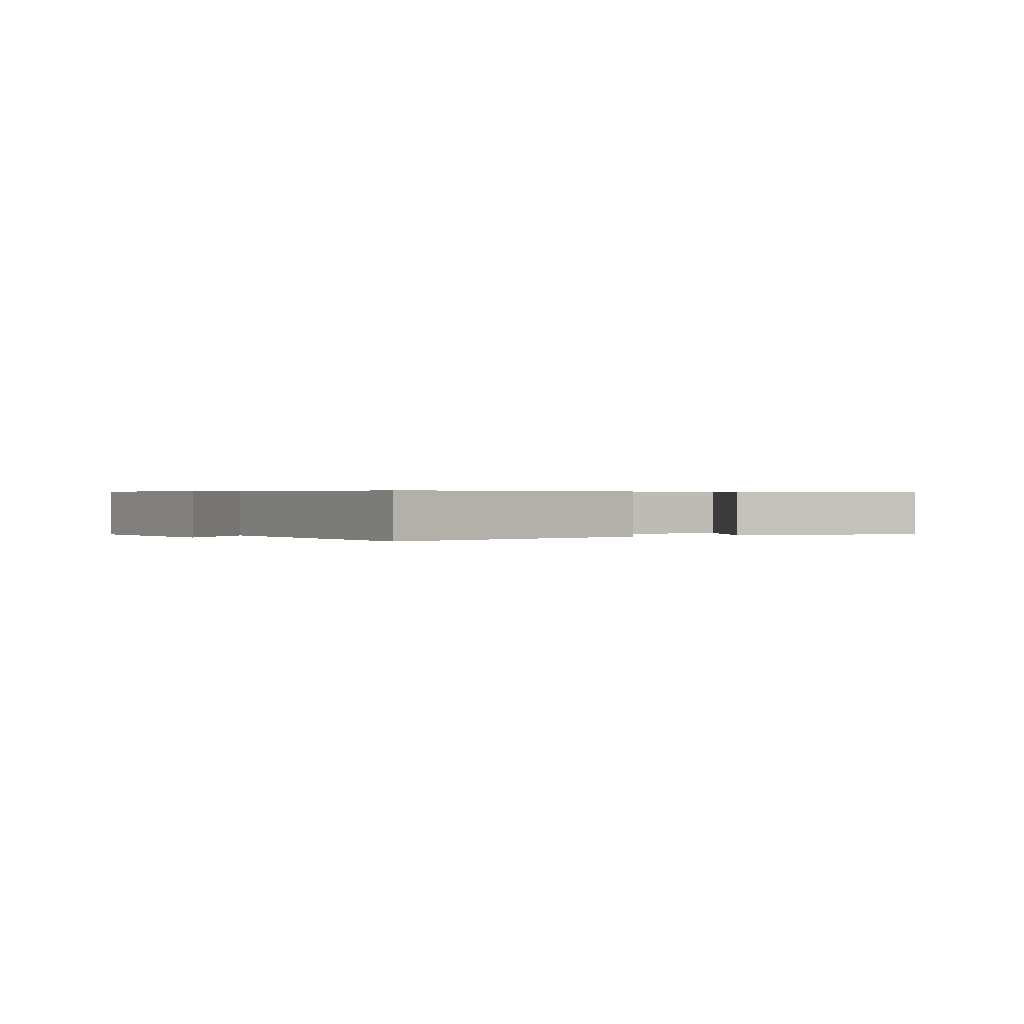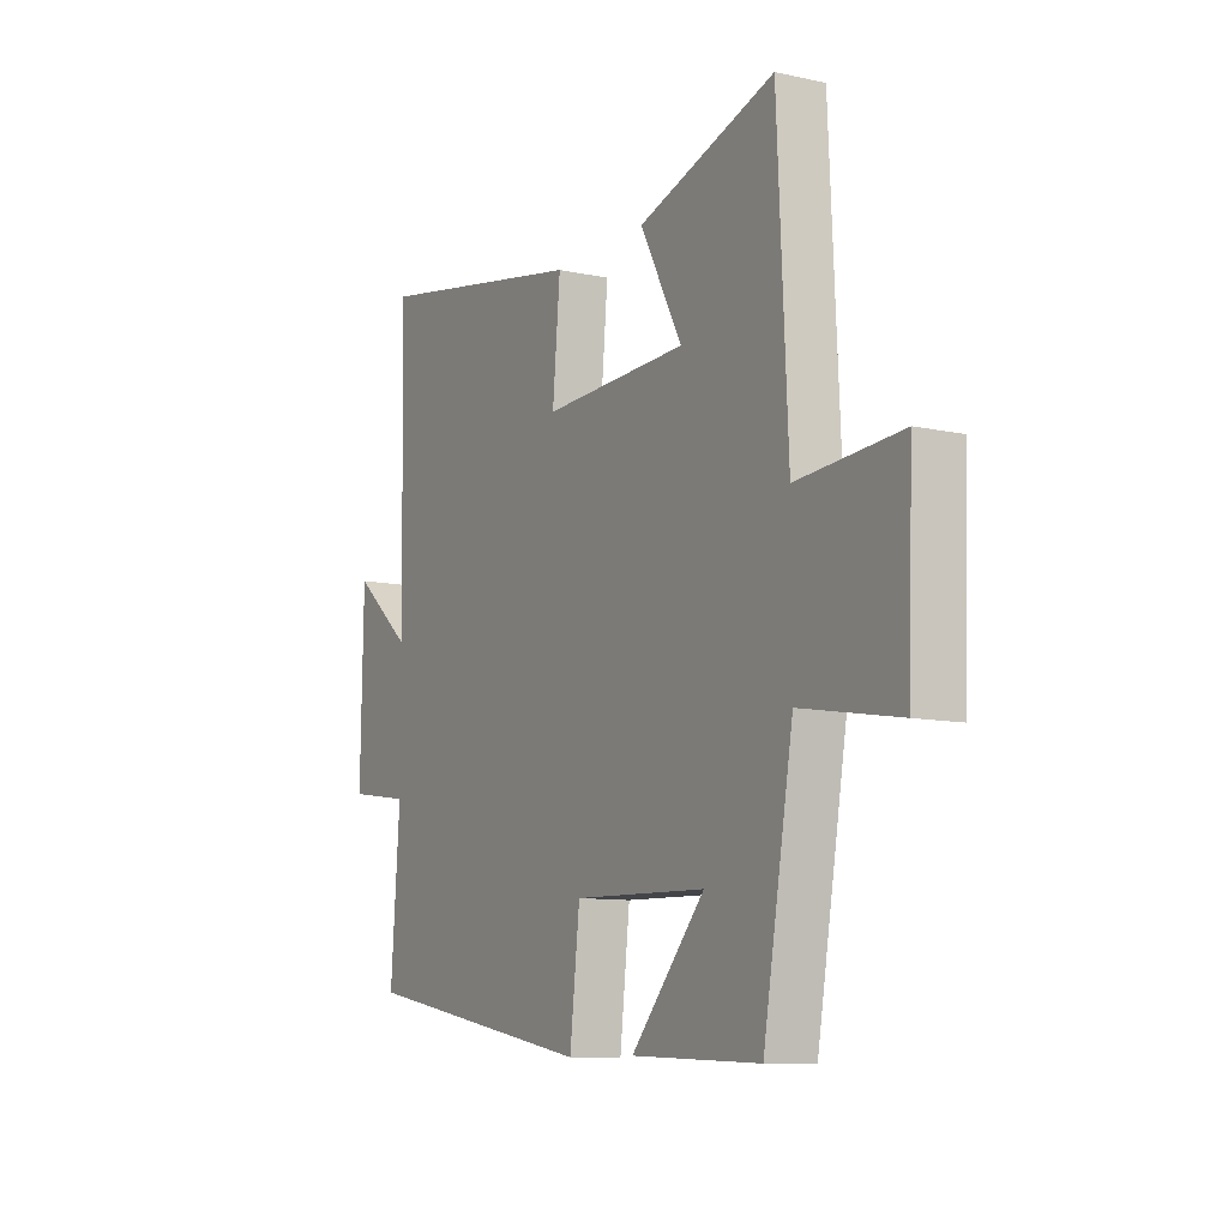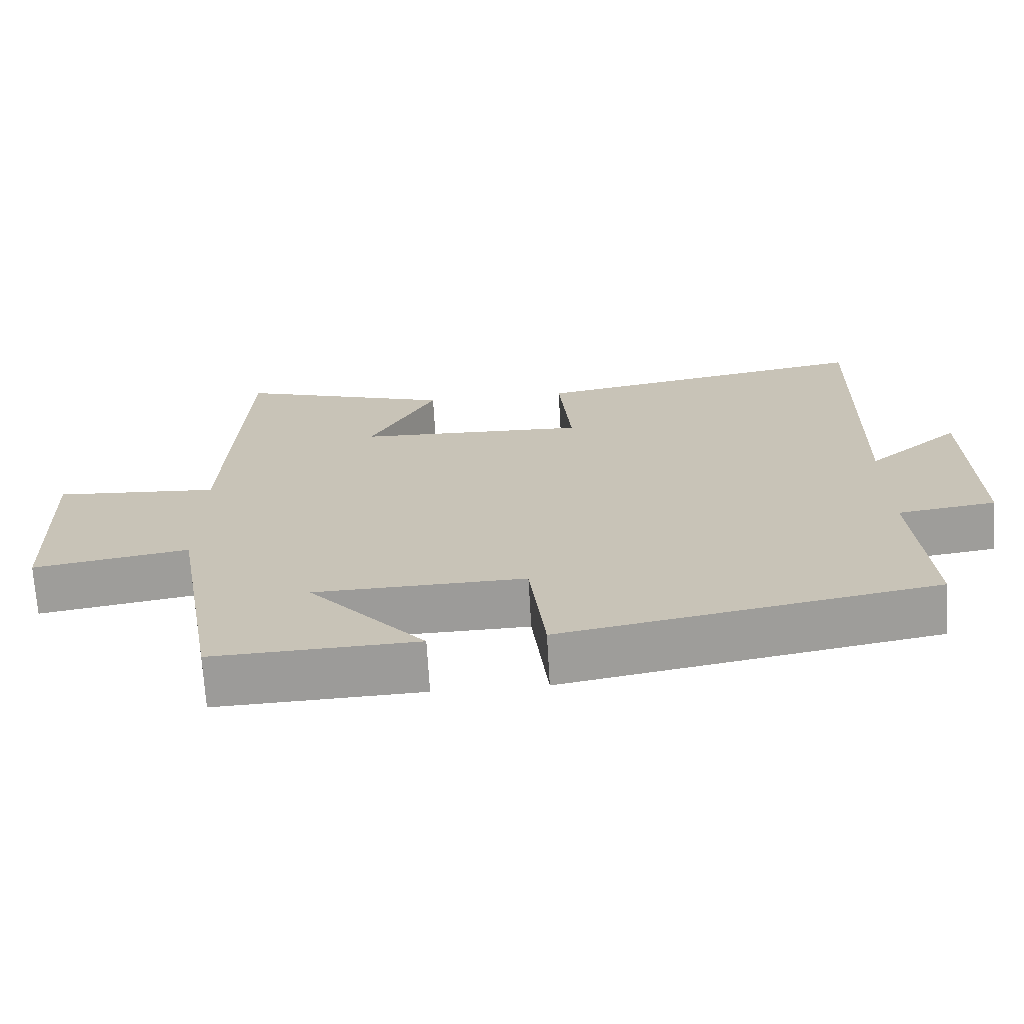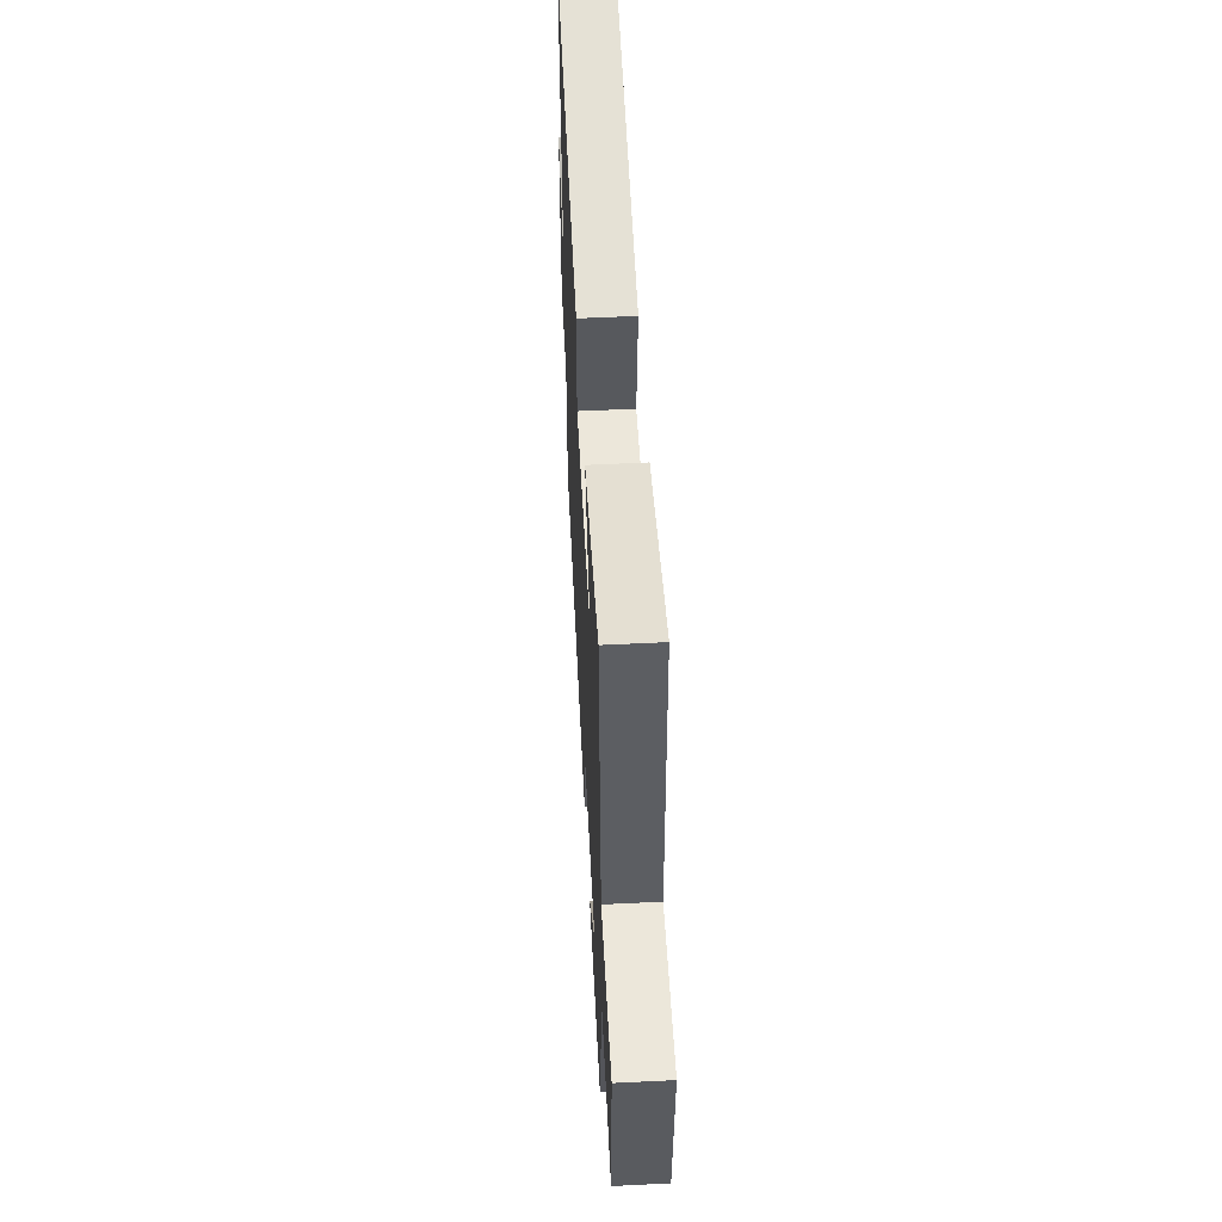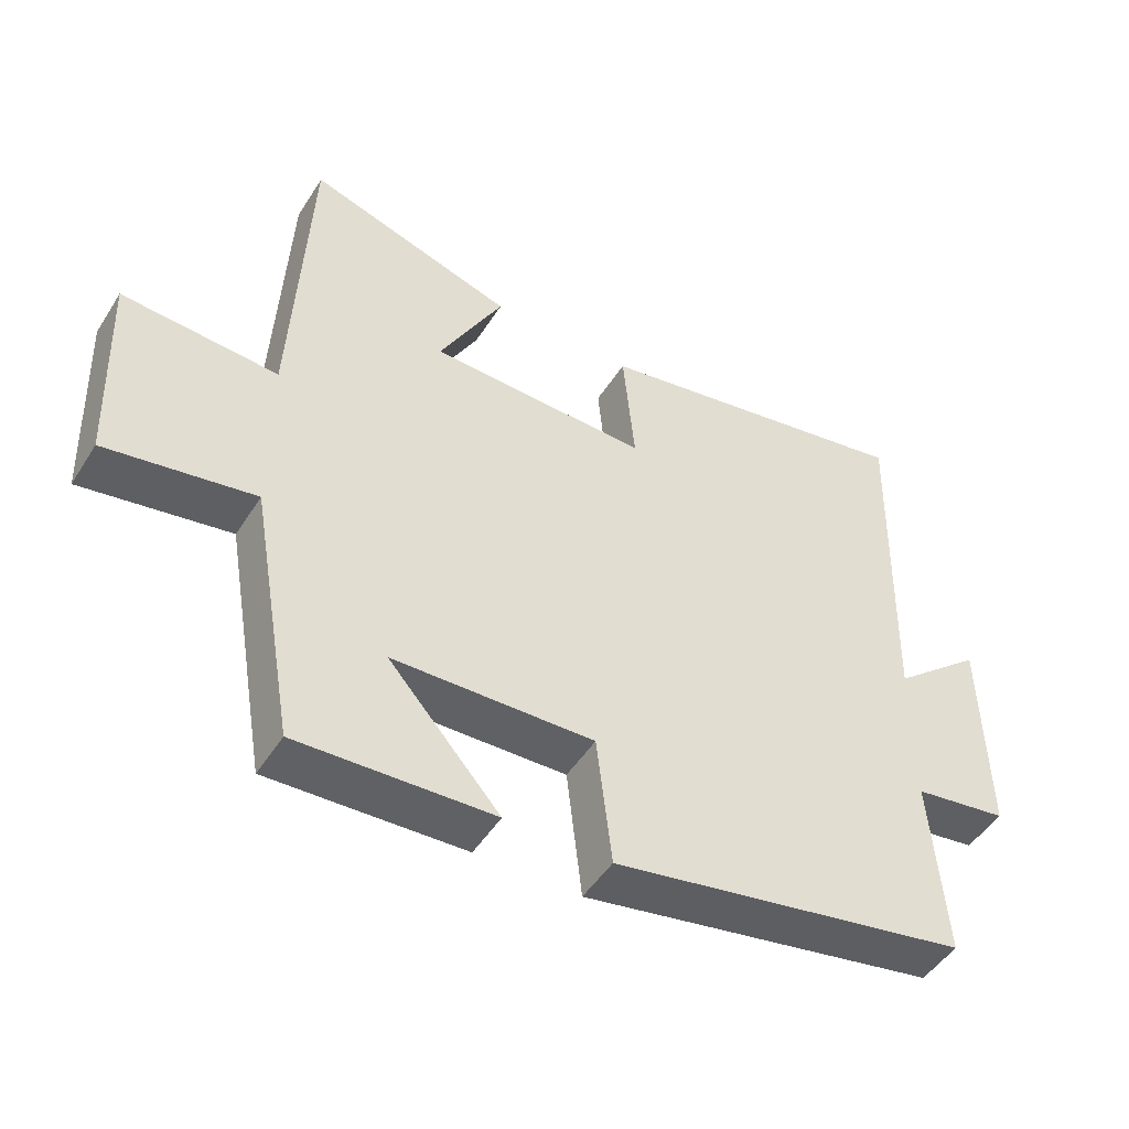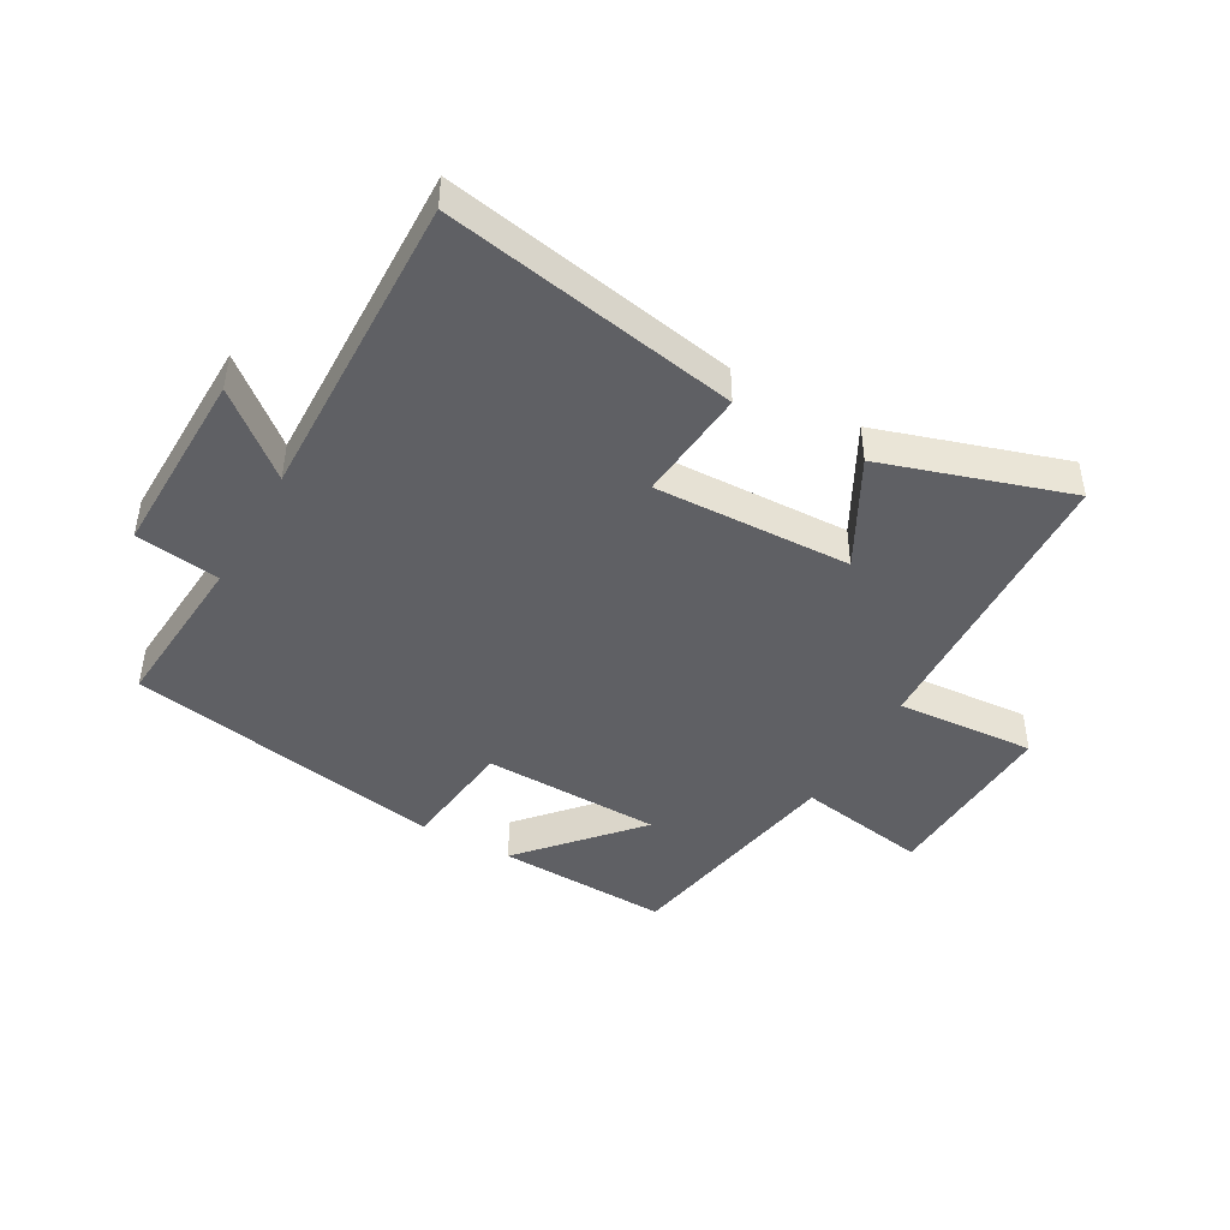
<metadata>
{"format":"obj","ext":"obj","renderer":"f3d","projection":"perspective","resolution":1024,"background":"white","views":[{"elev":0.4,"azim":-33.5,"up":"+Y"},{"elev":-10.0,"azim":60.6,"up":"+Z"},{"elev":-69.5,"azim":-176.7,"up":"+Z"},{"elev":54.7,"azim":87.0,"up":"+Z"},{"elev":-48.6,"azim":148.9,"up":"+Z"},{"elev":-44.3,"azim":-29.4,"up":"+Y"}]}
</metadata>
<code>
v 0.477 0.07 0.595
v 0.5 0.07 0.114
v 0.727 0.07 0.129
v 0.715 0.07 -0.171
v 0.5 0.07 -0.134
v 0.434 0.07 -0.512
v 0.151 0.07 -0.5
v 0.313 0.07 -0.317
v 0.021 0.07 -0.309
v -0.001 0.07 -0.5
v -0.52 0.07 -0.405
v -0.5 0.07 -0.139
v -0.637 0.07 -0.119
v -0.631 0.07 0.191
v -0.5 0.07 0.081
v -0.512 0.07 0.588
v -0.035 0.07 0.5
v -0.052 0.07 0.316
v 0.268 0.07 0.326
v 0.175 0.07 0.5
v 0.477 0 0.595
v 0.5 0 0.114
v 0.727 0 0.129
v 0.715 0 -0.171
v 0.5 0 -0.134
v 0.434 0 -0.512
v 0.151 0 -0.5
v 0.313 0 -0.317
v 0.021 0 -0.309
v -0.001 0 -0.5
v -0.52 0 -0.405
v -0.5 0 -0.139
v -0.637 0 -0.119
v -0.631 0 0.191
v -0.5 0 0.081
v -0.512 0 0.588
v -0.035 0 0.5
v -0.052 0 0.316
v 0.268 0 0.326
v 0.175 0 0.5
f 19 20 1 2
f 18 19 2
f 15 16 17 18
f 15 18 2
f 12 13 14 15
f 12 15 2
f 9 10 11 12
f 8 9 12 2
f 5 6 7 8
f 5 8 2 3
f 3 4 5
f 22 21 40 39
f 22 39 38
f 38 37 36 35
f 22 38 35
f 35 34 33 32
f 22 35 32
f 32 31 30 29
f 22 32 29 28
f 28 27 26 25
f 23 22 28 25
f 25 24 23
f 1 21 22 2
f 2 22 23 3
f 3 23 24 4
f 4 24 25 5
f 5 25 26 6
f 6 26 27 7
f 7 27 28 8
f 8 28 29 9
f 9 29 30 10
f 10 30 31 11
f 11 31 32 12
f 12 32 33 13
f 13 33 34 14
f 14 34 35 15
f 15 35 36 16
f 16 36 37 17
f 17 37 38 18
f 18 38 39 19
f 19 39 40 20
f 20 40 21 1

</code>
